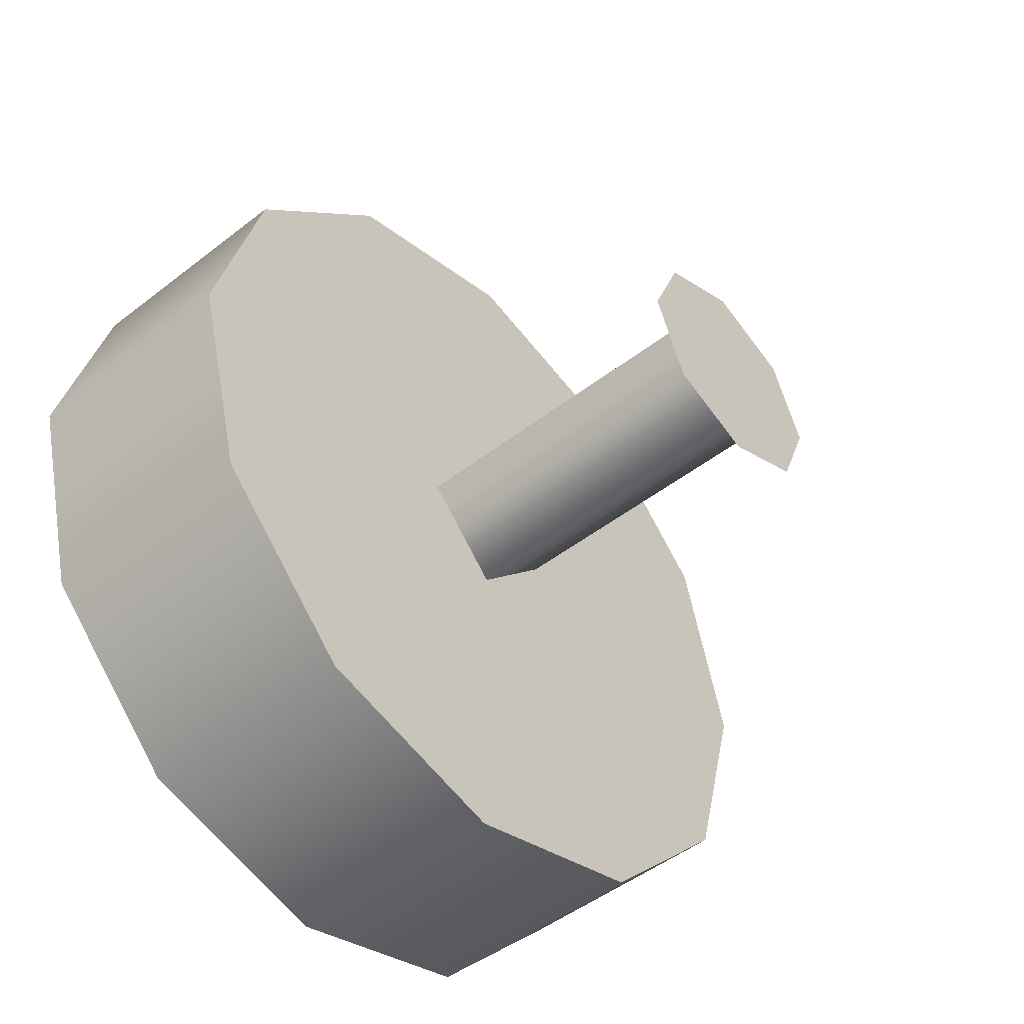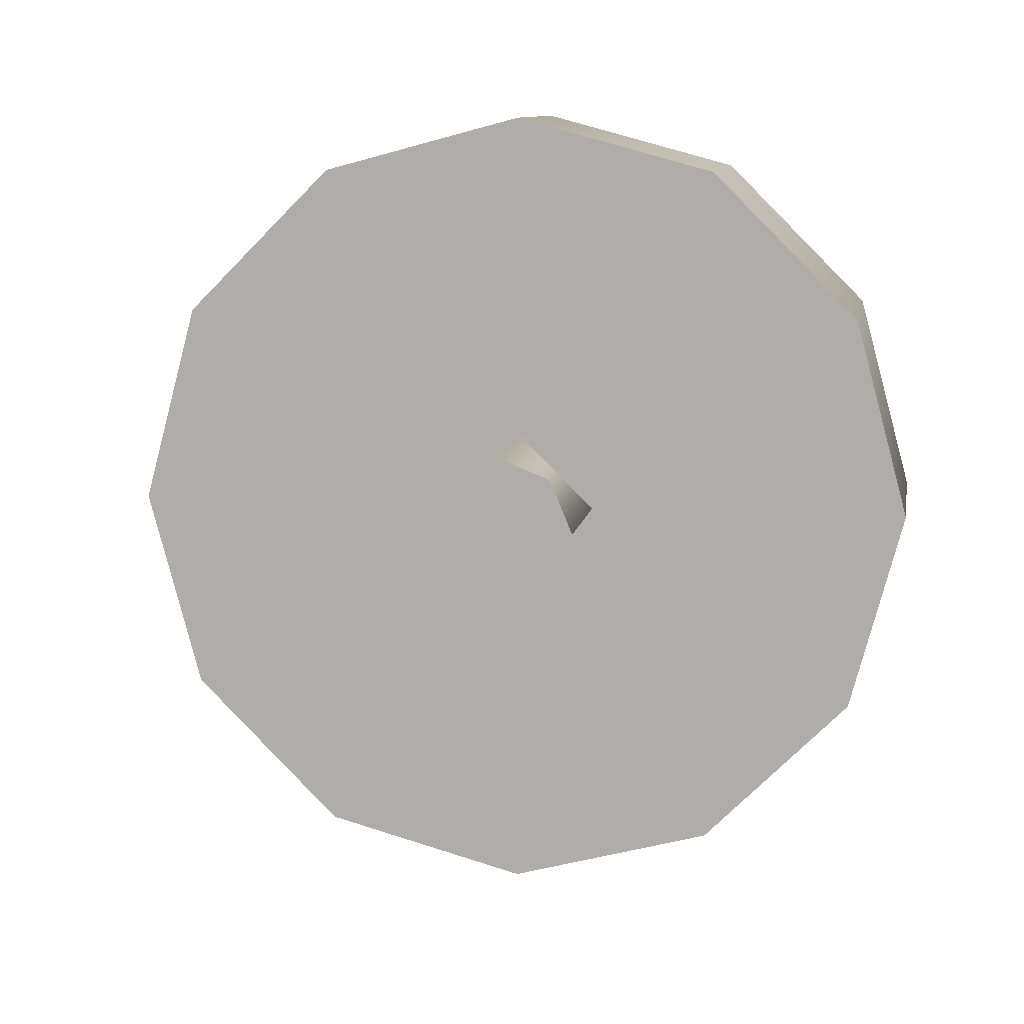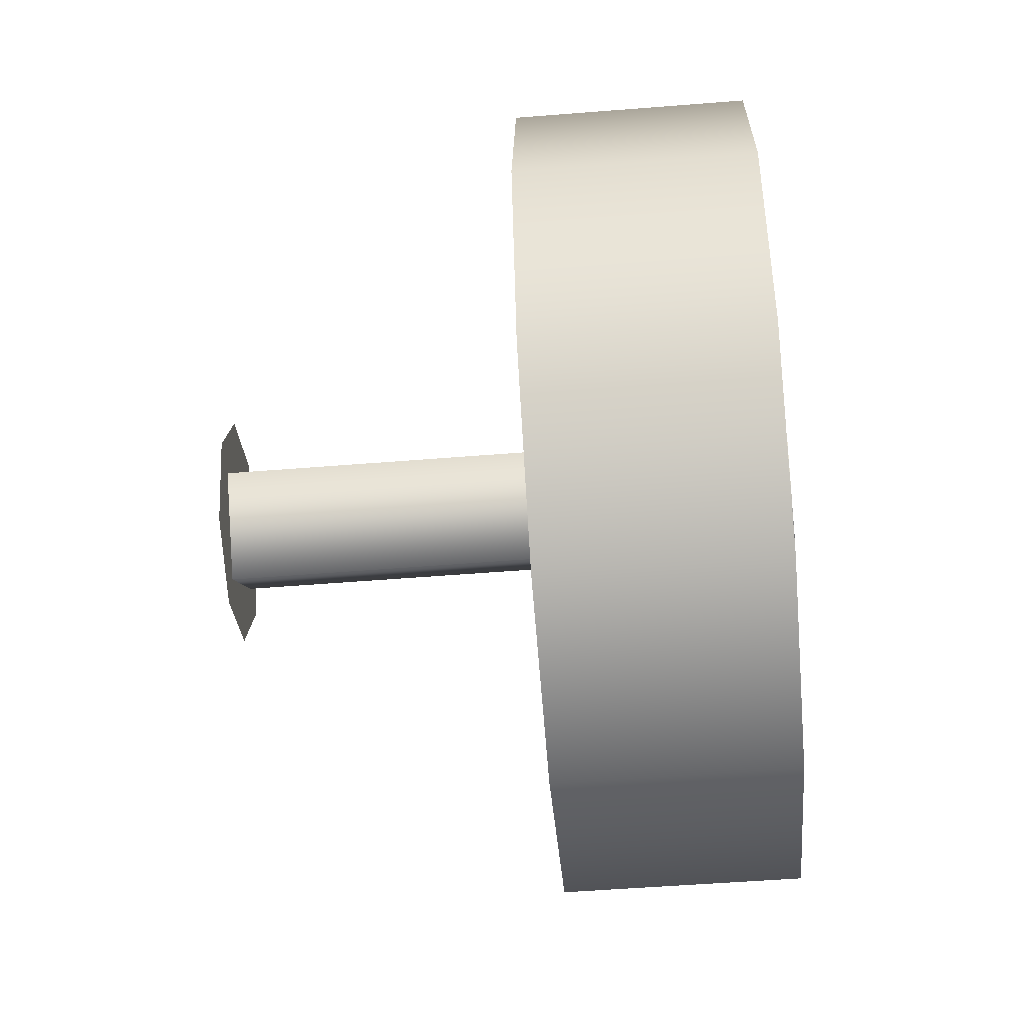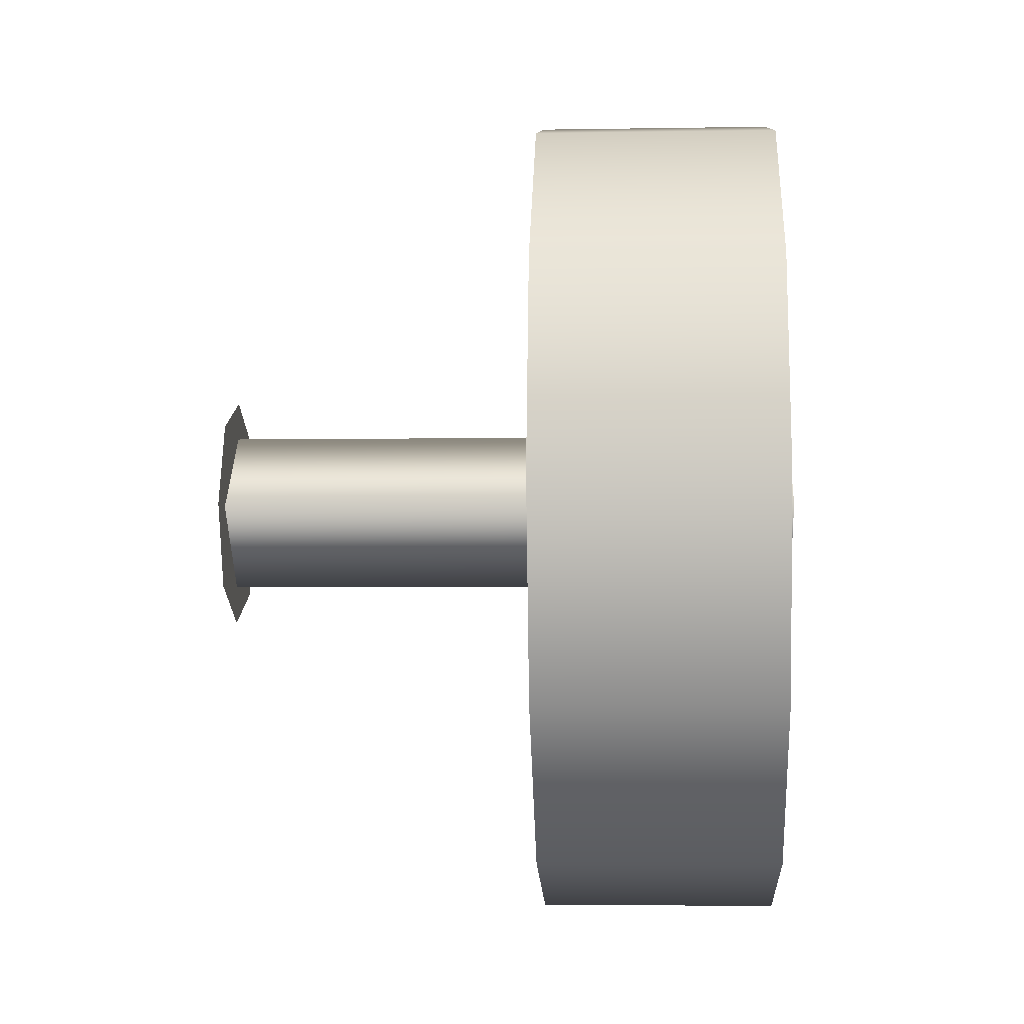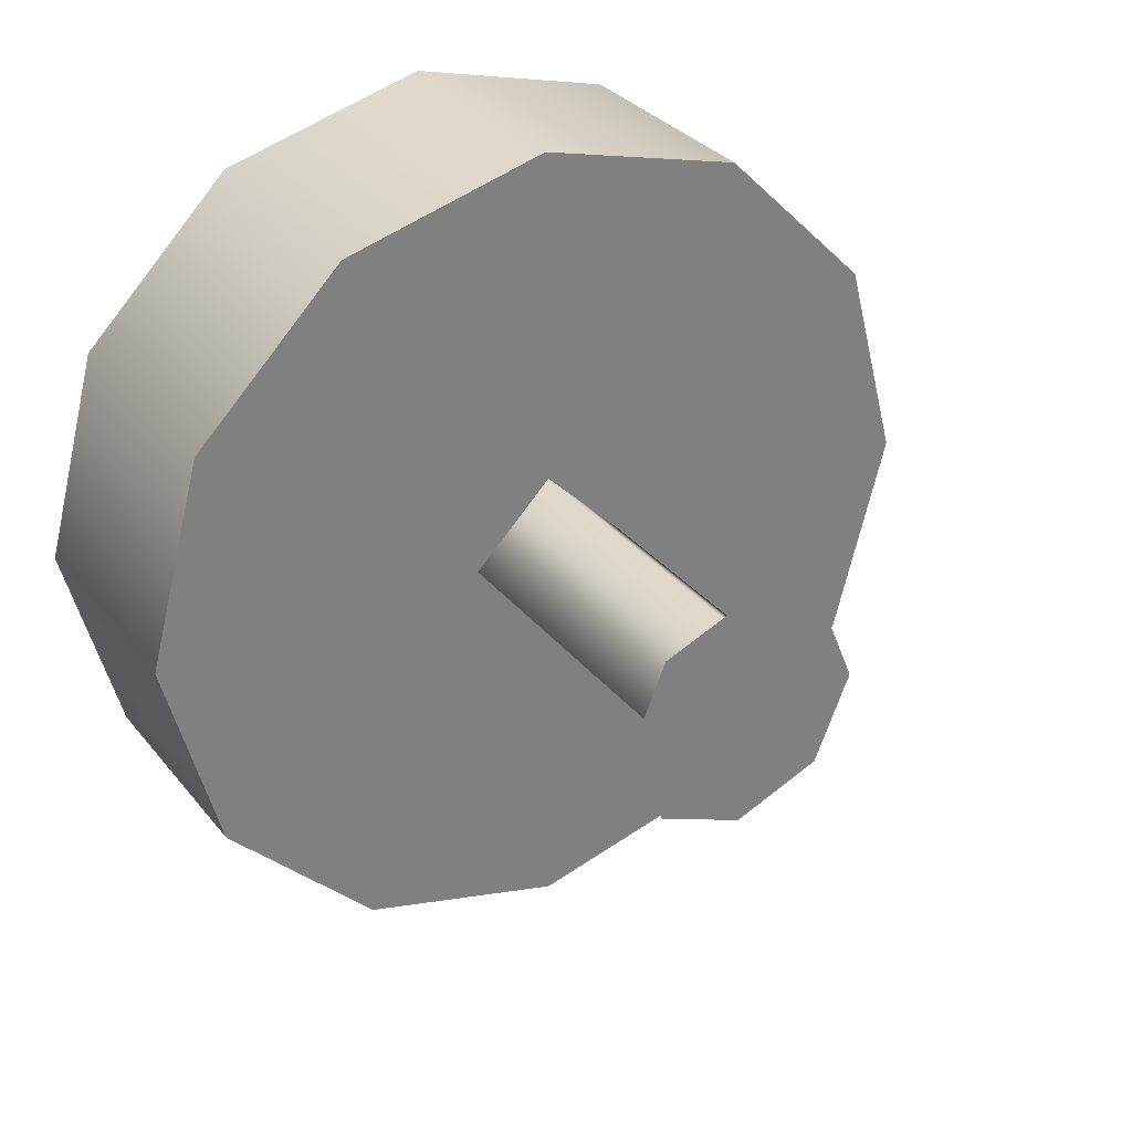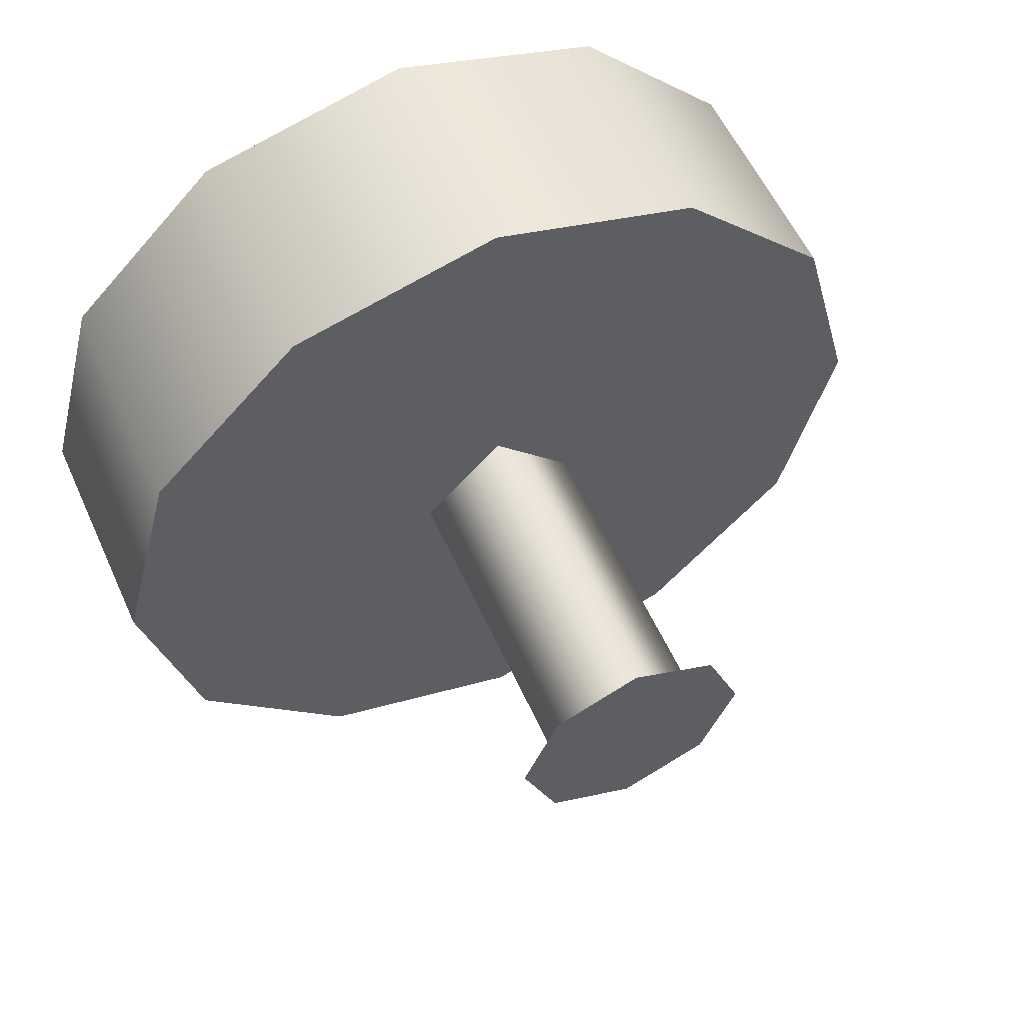
<metadata>
{"format":"obj","ext":"obj","renderer":"f3d","projection":"perspective","resolution":1024,"background":"white","views":[{"elev":-48.0,"azim":-138.8,"up":"+Y"},{"elev":10.0,"azim":-80.5,"up":"+Z"},{"elev":-52.0,"azim":4.9,"up":"+Y"},{"elev":-4.9,"azim":3.1,"up":"+Z"},{"elev":31.4,"azim":-121.6,"up":"+Z"},{"elev":56.5,"azim":-114.1,"up":"+Y"}]}
</metadata>
<code>
v -1.055 -1.116 0.7185
v -1.055 -1.06 0.51
v -1.293 -1.06 0.51
v -1.293 -1.116 0.7185
v -1.055 -1.268 0.8712
v -1.293 -1.268 0.8712
v -1.055 -1.477 0.9271
v -1.293 -1.477 0.9271
v -1.055 -1.686 0.8712
v -1.293 -1.686 0.8712
v -1.055 -1.838 0.7185
v -1.293 -1.838 0.7185
v -1.055 -1.894 0.51
v -1.293 -1.894 0.51
v -1.055 -1.116 0.3014
v -1.293 -1.116 0.3014
v -1.055 -1.268 0.1487
v -1.293 -1.268 0.1487
v -1.055 -1.477 0.09281
v -1.293 -1.477 0.09281
v -1.055 -1.686 0.1487
v -1.293 -1.686 0.1487
v -1.055 -1.838 0.3014
v -1.293 -1.838 0.3014
v -1.055 -1.268 0.1487
v -1.055 -1.116 0.3014
v -1.055 -1.838 0.3014
v -1.055 -1.686 0.1487
v -1.055 -1.477 0.09281
v -1.055 -1.06 0.51
v -1.055 -1.116 0.7185
v -1.055 -1.268 0.8712
v -1.055 -1.477 0.9271
v -1.055 -1.686 0.8712
v -1.055 -1.894 0.51
v -1.055 -1.838 0.7185
v -1.293 -1.838 0.7185
v -1.293 -1.116 0.7185
v -1.293 -1.477 0.09281
v -1.293 -1.838 0.3014
v -1.293 -1.894 0.51
v -1.293 -1.477 0.9271
v -1.293 -1.268 0.8712
v -1.293 -1.686 0.8712
v -1.293 -1.06 0.51
v -1.293 -1.116 0.3014
v -1.293 -1.268 0.1487
v -1.293 -1.686 0.1487
v -1.625 -1.598 0.51
v -1.625 -1.395 0.4262
v -1.625 -1.479 0.3914
v -1.625 -1.563 0.4262
v -1.625 -1.479 0.6285
v -1.625 -1.361 0.51
v -1.625 -1.563 0.5938
v -1.625 -1.395 0.5938
v -1.625 -1.48 0.5898
v -1.032 -1.478 0.5898
v -1.032 -1.398 0.5097
v -1.625 -1.4 0.5097
v -1.032 -1.478 0.4297
v -1.625 -1.48 0.4297
v -1.625 -1.56 0.5097
v -1.032 -1.558 0.5097
v -1.625 -1.48 0.4297
v -1.032 -1.478 0.4297
v -1.055 -1.06 0.51
v -1.293 -1.06 0.51
v -1.055 -1.477 0.9271
v -1.293 -1.477 0.9271
v -1.055 -1.894 0.51
v -1.293 -1.894 0.51
v -1.055 -1.477 0.09281
v -1.293 -1.477 0.09281
v -1.625 -1.48 0.5898
v -1.032 -1.478 0.5898
g group_183_140627865159168
f 1 2 3
f 1 3 4
f 5 1 4
f 5 4 6
f 7 5 6
f 7 6 8
f 9 69 70
f 9 70 10
f 11 9 10
f 11 10 12
f 13 11 12
f 13 12 14
f 68 67 15
f 68 15 16
f 16 15 17
f 16 17 18
f 18 17 19
f 18 19 20
f 74 73 21
f 74 21 22
f 22 21 23
f 22 23 24
f 24 23 71
f 24 71 72
f 25 26 27
f 25 27 28
f 28 29 25
f 30 27 26
f 27 30 31
f 27 31 32
f 32 33 27
f 34 35 27
f 34 27 33
f 34 36 35
f 37 38 39
f 37 39 40
f 40 41 37
f 42 43 38
f 42 38 37
f 42 37 44
f 38 45 46
f 39 38 46
f 39 46 47
f 40 39 48
f 49 50 51
f 49 51 52
f 50 49 53
f 50 53 54
f 49 55 53
f 53 56 54
f 57 58 59
f 57 59 60
f 61 62 60
f 61 60 59
f 76 75 63
f 76 63 64
f 64 63 65
f 64 65 66

</code>
